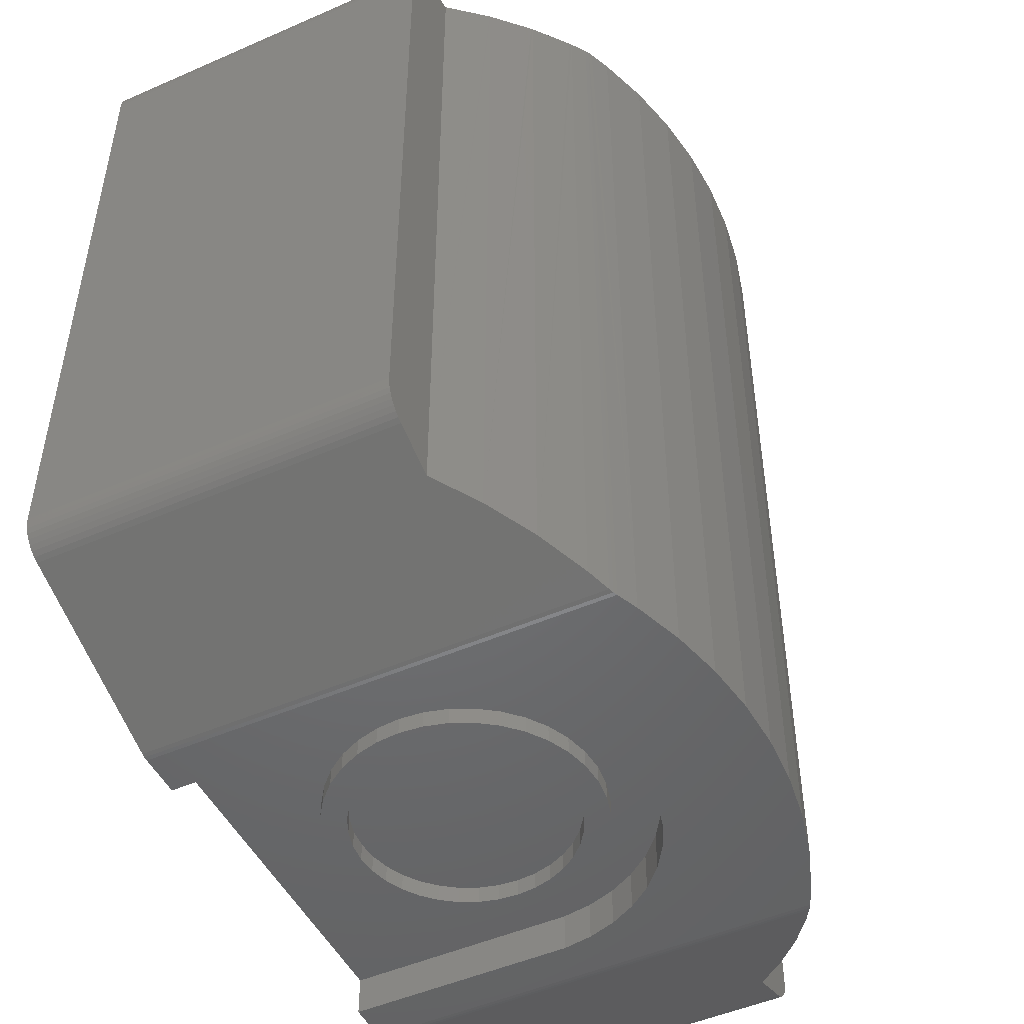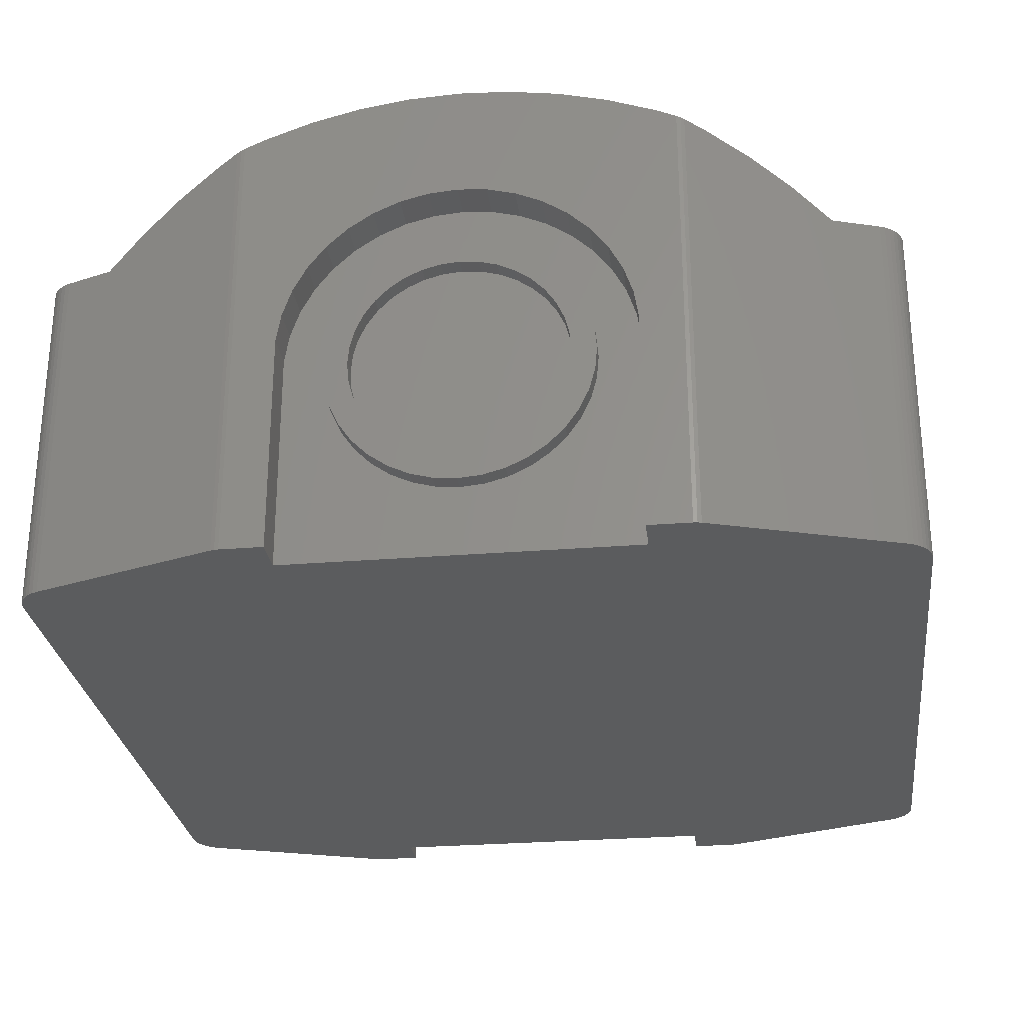
<metadata>
{"format":"stl","ext":"stl","renderer":"f3d","projection":"perspective","resolution":1024,"background":"white","views":[{"elev":-49.2,"azim":115.9,"up":"+Z"},{"elev":-27.7,"azim":-172.9,"up":"+Y"}]}
</metadata>
<code>
# stl→obj: 374 verts, 744 faces
v 55.86 0 74.4
v 52.2 0 74.4
v 52.2 0 71.1
v 18.54 0 0
v 22.2 0 0
v 22.2 0 3.3
v 73.55 0 6.436
v 73.85 0 6.791
v 74.09 0 7.187
v 56.2 0 74.37
v 1.582 0 5.881
v 2.005 0 5.695
v 0 0 8.525
v 55.86 0 0
v 56.2 0 0.02852
v 74.4 0 65.87
v 56.52 0 0.1133
v 72.4 0 5.695
v 74.26 0 7.615
v 74.36 0 8.065
v 74.4 0 8.525
v 74.09 0 67.21
v 73.85 0 67.61
v 73.55 0 67.96
v 74.36 0 66.34
v 72.82 0 68.52
v 72.4 0 68.7
v 56.52 0 74.29
v 18.2 0 0.02852
v 22.2 0 74.4
v 18.54 0 74.4
v 73.21 0 6.13
v 74.26 0 66.78
v 73.21 0 68.27
v 22.2 0 71.1
v 52.2 0 3.3
v 52.2 0 0
v 18.2 0 74.37
v 17.88 0 74.29
v 2.005 0 68.7
v 72.82 0 5.881
v 17.88 0 0.1133
v 0.8471 0 67.96
v 0.552 0 67.61
v 1.193 0 68.27
v 1.582 0 68.52
v 0.3148 0 67.21
v 0.1413 0 66.78
v 0.03554 0 8.065
v 0.1413 0 7.615
v 0.3148 0 7.187
v 0.552 0 6.791
v 0.8471 0 6.436
v 1.193 0 6.13
v 0.03554 0 66.34
v 0 0 65.87
v 51.8 21.46 0
v 51 23.82 0
v 55.86 38.84 0
v 24.58 26.02 0
v 23.4 23.82 0
v 18.54 38.84 0
v 52.2 19 0
v 22.2 19 0
v 22.6 21.46 0
v 49.82 26.02 0
v 48.3 27.99 0
v 54.1 39.62 0
v 46.47 29.68 0
v 50.02 41.09 0
v 44.38 31.05 0
v 45.82 42.15 0
v 42.1 32.06 0
v 41.53 42.79 0
v 39.68 32.67 0
v 37.2 43 0
v 37.2 32.88 0
v 32.87 42.79 0
v 34.72 32.67 0
v 28.58 42.15 0
v 32.3 32.06 0
v 24.38 41.09 0
v 30.02 31.05 0
v 20.3 39.62 0
v 27.93 29.68 0
v 26.1 27.99 0
v 12.54 35.43 72.41
v 12.68 35.51 72.46
v 12.68 35.51 1.942
v 18.54 38.84 74.4
v 20.3 39.62 74.4
v 18.2 38.68 0.02953
v 56.2 38.68 74.37
v 65.26 32.87 71.21
v 68.4 30 70.11
v 68.4 30 4.29
v 65.2 32.92 71.24
v 65.26 32.87 3.186
v 65.2 32.92 3.164
v 61.86 35.43 72.41
v 61.72 35.51 72.46
v 61.72 35.51 1.942
v 58.22 37.64 0.7117
v 58.01 37.75 73.76
v 61.86 35.43 1.99
v 58.22 37.64 73.69
v 58.01 37.75 0.6373
v 56.52 38.52 0.1133
v 56.52 38.52 74.29
v 56.19 38.68 0.02954
v 56.21 38.68 74.37
v 56.18 38.69 0.02646
v 16.18 37.64 73.69
v 16.39 37.75 73.76
v 16.39 37.75 0.6373
v 17.88 38.52 74.29
v 17.88 38.52 0.1133
v 18.21 38.68 74.37
v 18.19 38.68 0.03058
v 18.22 38.69 74.37
v 16.18 37.64 0.7117
v 9.203 32.92 71.24
v 12.54 35.43 1.99
v 9.203 32.92 3.164
v 9.139 32.87 3.186
v 6 30 4.29
v 6 30 70.11
v 9.139 32.87 71.21
v 24.38 41.09 74.4
v 28.58 42.15 74.4
v 32.87 42.79 74.4
v 37.2 43 74.4
v 41.53 42.79 74.4
v 45.82 42.15 74.4
v 50.02 41.09 74.4
v 54.1 39.62 74.4
v 55.86 38.84 74.4
v 0 30 8.525
v 0 30 65.87
v 2.005 30 5.695
v 0.8471 30 6.436
v 0.552 30 6.791
v 1.193 30 6.13
v 1.582 30 5.881
v 0.3148 30 7.187
v 0.1413 30 7.615
v 1.582 30 68.52
v 2.005 30 68.7
v 0.03554 30 8.065
v 1.193 30 68.27
v 0.03554 30 66.34
v 0.1413 30 66.78
v 0.3148 30 67.21
v 0.552 30 67.61
v 0.8471 30 67.96
v 49.82 26.02 74.4
v 51 23.82 74.4
v 22.2 19 74.4
v 52.2 19 74.4
v 51.8 21.46 74.4
v 22.6 21.46 74.4
v 23.4 23.82 74.4
v 24.58 26.02 74.4
v 26.1 27.99 74.4
v 27.93 29.68 74.4
v 30.02 31.05 74.4
v 32.3 32.06 74.4
v 34.72 32.67 74.4
v 37.2 32.88 74.4
v 39.68 32.67 74.4
v 42.1 32.06 74.4
v 44.38 31.05 74.4
v 46.47 29.68 74.4
v 48.3 27.99 74.4
v 74.4 30 8.525
v 74.4 30 65.87
v 72.4 30 68.7
v 72.4 30 5.695
v 72.82 30 68.52
v 73.21 30 68.27
v 74.36 30 66.34
v 74.26 30 66.78
v 74.09 30 67.21
v 73.55 30 67.96
v 73.85 30 67.61
v 74.36 30 8.065
v 74.26 30 7.615
v 74.09 30 7.187
v 73.85 30 6.791
v 73.55 30 6.436
v 73.21 30 6.13
v 72.82 30 5.881
v 22.2 19 71.1
v 52.2 19 71.1
v 51.8 21.46 71.1
v 51 23.82 71.1
v 49.82 26.02 71.1
v 48.3 27.99 71.1
v 46.47 29.68 71.1
v 44.38 31.05 71.1
v 42.1 32.06 71.1
v 39.68 32.67 71.1
v 37.2 32.88 71.1
v 34.72 32.67 71.1
v 32.3 32.06 71.1
v 30.02 31.05 71.1
v 27.93 29.68 71.1
v 26.1 27.99 71.1
v 24.58 26.02 71.1
v 23.4 23.82 71.1
v 22.6 21.46 71.1
v 52.2 19 3.3
v 22.2 19 3.3
v 22.6 21.46 3.3
v 23.4 23.82 3.3
v 24.58 26.02 3.3
v 26.1 27.99 3.3
v 27.93 29.68 3.3
v 30.02 31.05 3.3
v 32.3 32.06 3.3
v 34.72 32.67 3.3
v 37.2 32.88 3.3
v 39.68 32.67 3.3
v 42.1 32.06 3.3
v 44.38 31.05 3.3
v 46.47 29.68 3.3
v 48.3 27.99 3.3
v 49.82 26.02 3.3
v 51 23.82 3.3
v 51.8 21.46 3.3
v 25.81 17.49 3.3
v 25.98 15.51 3.3
v 27.34 11.79 3.3
v 28.48 10.17 3.3
v 26.5 13.59 3.3
v 29.88 8.764 3.3
v 31.51 7.626 3.3
v 33.31 6.787 3.3
v 35.22 6.273 3.3
v 37.2 6.1 3.3
v 39.18 6.273 3.3
v 41.09 6.787 3.3
v 42.89 7.626 3.3
v 44.52 8.764 3.3
v 45.92 10.17 3.3
v 47.06 11.79 3.3
v 47.9 13.59 3.3
v 48.42 15.51 3.3
v 48.59 17.49 3.3
v 48.42 19.47 3.3
v 47.9 21.38 3.3
v 25.98 19.47 3.3
v 26.5 21.38 3.3
v 27.34 23.18 3.3
v 28.48 24.81 3.3
v 29.88 26.21 3.3
v 31.51 27.35 3.3
v 33.31 28.19 3.3
v 35.22 28.7 3.3
v 37.2 28.88 3.3
v 39.18 28.7 3.3
v 41.09 28.19 3.3
v 42.89 27.35 3.3
v 44.52 26.21 3.3
v 45.92 24.81 3.3
v 47.06 23.18 3.3
v 48.42 19.47 1.8
v 48.59 17.49 1.8
v 48.42 15.51 1.8
v 47.9 13.59 1.8
v 47.06 11.79 1.8
v 45.92 10.17 1.8
v 44.52 8.764 1.8
v 42.89 7.626 1.8
v 41.09 6.787 1.8
v 39.18 6.273 1.8
v 37.2 6.1 1.8
v 35.22 6.273 1.8
v 33.31 6.787 1.8
v 31.51 7.626 1.8
v 29.88 8.764 1.8
v 28.48 10.17 1.8
v 27.34 11.79 1.8
v 26.5 13.59 1.8
v 25.98 15.51 1.8
v 25.81 17.49 1.8
v 25.98 19.47 1.8
v 26.5 21.38 1.8
v 27.34 23.18 1.8
v 28.48 24.81 1.8
v 29.88 26.21 1.8
v 31.51 27.35 1.8
v 33.31 28.19 1.8
v 35.22 28.7 1.8
v 37.2 28.88 1.8
v 39.18 28.7 1.8
v 41.09 28.19 1.8
v 42.89 27.35 1.8
v 44.52 26.21 1.8
v 45.92 24.81 1.8
v 47.06 23.18 1.8
v 47.9 21.38 1.8
v 45.93 20.66 1.8
v 46.35 19.1 1.8
v 46.49 17.49 1.8
v 46.35 15.88 1.8
v 45.93 14.31 1.8
v 45.24 12.84 1.8
v 44.32 11.52 1.8
v 43.17 10.37 1.8
v 41.84 9.444 1.8
v 40.38 8.76 1.8
v 38.81 8.341 1.8
v 37.2 8.2 1.8
v 35.59 8.341 1.8
v 34.02 8.76 1.8
v 32.56 9.444 1.8
v 31.23 10.37 1.8
v 30.08 11.52 1.8
v 29.16 12.84 1.8
v 28.47 14.31 1.8
v 28.05 15.88 1.8
v 27.91 17.49 1.8
v 28.05 19.1 1.8
v 28.47 20.66 1.8
v 29.16 22.13 1.8
v 30.08 23.46 1.8
v 31.23 24.6 1.8
v 32.56 25.53 1.8
v 34.02 26.22 1.8
v 35.59 26.64 1.8
v 37.2 26.78 1.8
v 38.81 26.64 1.8
v 40.38 26.22 1.8
v 41.84 25.53 1.8
v 43.17 24.6 1.8
v 44.32 23.46 1.8
v 45.24 22.13 1.8
v 46.49 17.49 3.3
v 46.35 19.1 3.3
v 45.93 20.66 3.3
v 45.24 22.13 3.3
v 44.32 23.46 3.3
v 43.17 24.6 3.3
v 41.84 25.53 3.3
v 40.38 26.22 3.3
v 38.81 26.64 3.3
v 37.2 26.78 3.3
v 35.59 26.64 3.3
v 34.02 26.22 3.3
v 32.56 25.53 3.3
v 31.23 24.6 3.3
v 30.08 23.46 3.3
v 29.16 22.13 3.3
v 28.47 20.66 3.3
v 28.05 19.1 3.3
v 27.91 17.49 3.3
v 28.05 15.88 3.3
v 28.47 14.31 3.3
v 29.16 12.84 3.3
v 30.08 11.52 3.3
v 31.23 10.37 3.3
v 32.56 9.444 3.3
v 34.02 8.76 3.3
v 35.59 8.341 3.3
v 37.2 8.2 3.3
v 38.81 8.341 3.3
v 40.38 8.76 3.3
v 41.84 9.444 3.3
v 43.17 10.37 3.3
v 44.32 11.52 3.3
v 45.24 12.84 3.3
v 45.93 14.31 3.3
v 46.35 15.88 3.3
f 1 2 3
f 4 5 6
f 7 8 9
f 1 3 10
f 11 12 13
f 14 15 16
f 16 15 17
f 16 17 18
f 19 20 18
f 18 20 21
f 18 21 16
f 22 23 24
f 25 26 16
f 16 26 27
f 16 27 3
f 3 27 28
f 3 28 10
f 4 6 29
f 30 31 13
f 7 9 32
f 25 33 26
f 26 33 22
f 26 22 34
f 34 22 24
f 30 13 35
f 35 13 6
f 35 6 3
f 3 6 36
f 3 36 16
f 16 36 37
f 16 37 14
f 31 38 13
f 13 38 39
f 13 39 40
f 19 18 9
f 9 18 41
f 9 41 32
f 13 12 6
f 6 12 42
f 6 42 29
f 43 44 45
f 45 44 46
f 46 44 40
f 40 44 47
f 40 47 48
f 49 50 13
f 13 50 51
f 13 51 52
f 52 53 13
f 13 53 54
f 13 54 11
f 48 55 40
f 40 55 56
f 40 56 13
f 57 58 59
f 60 61 62
f 57 59 63
f 63 59 14
f 63 14 37
f 5 4 64
f 64 4 62
f 64 62 65
f 65 62 61
f 58 66 59
f 59 66 67
f 59 67 68
f 68 67 69
f 68 69 70
f 70 69 71
f 70 71 72
f 72 71 73
f 72 73 74
f 74 73 75
f 74 75 76
f 76 75 77
f 76 77 78
f 78 77 79
f 78 79 80
f 80 79 81
f 80 81 82
f 82 81 83
f 82 83 84
f 84 83 85
f 84 85 62
f 62 85 86
f 62 86 60
f 87 88 89
f 90 91 92
f 59 68 93
f 94 95 96
f 94 96 97
f 96 98 97
f 97 98 99
f 97 99 100
f 100 99 101
f 102 103 104
f 99 105 101
f 101 105 102
f 101 102 106
f 106 102 104
f 103 107 104
f 104 107 108
f 104 108 109
f 109 108 110
f 109 110 111
f 111 110 93
f 93 110 112
f 93 112 59
f 92 91 62
f 113 114 115
f 115 114 116
f 115 116 117
f 117 116 118
f 117 118 119
f 119 118 92
f 92 118 120
f 92 120 90
f 113 115 88
f 88 115 121
f 88 121 89
f 87 89 122
f 122 89 123
f 122 123 124
f 125 126 127
f 125 127 124
f 124 127 128
f 124 128 122
f 62 91 84
f 84 91 129
f 84 129 82
f 82 129 130
f 82 130 80
f 80 130 131
f 80 131 78
f 78 131 132
f 78 132 76
f 76 132 133
f 76 133 74
f 74 133 134
f 74 134 72
f 72 134 135
f 72 135 70
f 70 135 136
f 70 136 68
f 68 136 137
f 68 137 93
f 13 56 138
f 138 56 139
f 127 126 140
f 141 142 143
f 143 142 144
f 144 142 140
f 140 142 145
f 140 145 146
f 147 148 139
f 139 148 127
f 139 127 138
f 138 127 140
f 138 140 149
f 149 140 146
f 147 139 150
f 150 139 151
f 150 151 152
f 152 153 150
f 150 153 154
f 150 154 155
f 156 157 137
f 31 30 158
f 2 1 159
f 159 1 137
f 159 137 160
f 160 137 157
f 31 158 90
f 90 158 161
f 90 161 162
f 162 163 90
f 90 163 164
f 90 164 91
f 91 164 165
f 91 165 129
f 129 165 166
f 129 166 130
f 130 166 167
f 130 167 131
f 131 167 168
f 131 168 132
f 132 168 169
f 132 169 133
f 133 169 170
f 133 170 134
f 134 170 171
f 134 171 135
f 135 171 172
f 135 172 136
f 136 172 173
f 136 173 137
f 137 173 174
f 137 174 156
f 175 176 21
f 21 176 16
f 96 95 177
f 96 177 178
f 178 177 176
f 178 176 175
f 177 179 176
f 176 179 180
f 176 180 181
f 181 180 182
f 182 180 183
f 183 180 184
f 183 184 185
f 175 186 178
f 178 186 187
f 178 187 188
f 188 189 190
f 190 191 188
f 188 191 192
f 188 192 178
f 87 122 39
f 148 40 127
f 127 40 39
f 127 39 128
f 128 39 122
f 39 116 114
f 114 113 39
f 39 113 88
f 39 88 87
f 27 177 28
f 28 177 95
f 28 95 94
f 94 97 28
f 28 97 100
f 28 100 101
f 101 106 28
f 28 106 104
f 28 104 109
f 12 140 42
f 42 140 126
f 42 126 125
f 125 124 42
f 42 124 123
f 42 123 89
f 89 121 42
f 42 121 115
f 42 115 117
f 178 18 96
f 96 18 17
f 96 17 98
f 108 107 17
f 17 107 103
f 17 103 102
f 102 105 17
f 17 105 99
f 17 99 98
f 175 21 20
f 175 20 186
f 186 20 19
f 186 19 187
f 187 19 9
f 187 9 188
f 188 9 8
f 188 8 189
f 189 8 7
f 189 7 190
f 190 7 32
f 190 32 191
f 191 32 41
f 191 41 192
f 192 41 18
f 192 18 178
f 13 138 149
f 13 149 49
f 49 149 146
f 49 146 50
f 50 146 145
f 50 145 51
f 51 145 142
f 51 142 52
f 52 142 141
f 52 141 53
f 53 141 143
f 53 143 54
f 54 143 144
f 54 144 11
f 11 144 140
f 11 140 12
f 139 56 55
f 139 55 151
f 151 55 48
f 151 48 152
f 152 48 47
f 152 47 153
f 153 47 44
f 153 44 154
f 154 44 43
f 154 43 155
f 155 43 45
f 155 45 150
f 150 45 46
f 150 46 147
f 147 46 40
f 147 40 148
f 16 176 181
f 16 181 25
f 25 181 182
f 25 182 33
f 33 182 183
f 33 183 22
f 22 183 185
f 22 185 23
f 23 185 184
f 23 184 24
f 24 184 180
f 24 180 34
f 34 180 179
f 34 179 26
f 26 179 177
f 26 177 27
f 1 10 137
f 137 10 93
f 28 109 10
f 10 109 111
f 10 111 93
f 39 38 116
f 116 38 118
f 118 38 120
f 120 38 31
f 120 31 90
f 17 15 108
f 108 15 110
f 110 15 112
f 112 15 14
f 112 14 59
f 4 29 62
f 62 29 92
f 42 117 29
f 29 117 119
f 29 119 92
f 35 193 30
f 30 193 158
f 194 159 160
f 194 160 195
f 195 160 157
f 195 157 196
f 196 157 156
f 196 156 197
f 197 156 174
f 197 174 198
f 198 174 173
f 198 173 199
f 199 173 172
f 199 172 200
f 200 172 171
f 200 171 201
f 201 171 170
f 201 170 202
f 202 170 169
f 202 169 203
f 203 169 168
f 203 168 204
f 204 168 167
f 204 167 205
f 205 167 166
f 205 166 206
f 206 166 165
f 206 165 207
f 207 165 164
f 207 164 208
f 208 164 163
f 208 163 209
f 209 163 162
f 209 162 210
f 210 162 161
f 210 161 211
f 211 161 158
f 211 158 193
f 194 3 159
f 159 3 2
f 35 3 193
f 193 3 194
f 193 194 195
f 201 202 200
f 200 202 203
f 200 203 204
f 195 196 193
f 193 196 197
f 193 197 198
f 204 205 200
f 200 205 206
f 200 206 207
f 207 208 200
f 200 208 209
f 200 209 210
f 198 199 193
f 193 199 200
f 193 200 211
f 211 200 210
f 36 212 37
f 37 212 63
f 213 64 65
f 213 65 214
f 214 65 61
f 214 61 215
f 215 61 60
f 215 60 216
f 216 60 86
f 216 86 217
f 217 86 85
f 217 85 218
f 218 85 83
f 218 83 219
f 219 83 81
f 219 81 220
f 220 81 79
f 220 79 221
f 221 79 77
f 221 77 222
f 222 77 75
f 222 75 223
f 223 75 73
f 223 73 224
f 224 73 71
f 224 71 225
f 225 71 69
f 225 69 226
f 226 69 67
f 226 67 227
f 227 67 66
f 227 66 228
f 228 66 58
f 228 58 229
f 229 58 57
f 229 57 230
f 230 57 63
f 230 63 212
f 213 6 64
f 64 6 5
f 213 231 232
f 6 233 234
f 213 232 6
f 6 232 235
f 6 235 233
f 234 236 6
f 6 236 237
f 6 237 238
f 238 239 6
f 6 239 240
f 6 240 36
f 36 240 241
f 36 241 242
f 242 243 36
f 36 243 244
f 36 244 245
f 245 246 36
f 36 246 247
f 36 247 212
f 212 247 248
f 248 249 212
f 212 249 250
f 212 250 230
f 230 250 251
f 231 213 252
f 252 213 214
f 252 214 253
f 253 214 215
f 253 215 254
f 254 215 216
f 254 216 255
f 255 216 217
f 255 217 256
f 256 217 218
f 256 218 257
f 257 218 219
f 257 219 258
f 258 219 220
f 258 220 259
f 259 220 221
f 259 221 260
f 260 221 222
f 260 222 261
f 261 222 223
f 261 223 262
f 262 223 224
f 262 224 263
f 263 224 225
f 263 225 264
f 264 225 226
f 264 226 265
f 265 226 227
f 265 227 266
f 266 227 228
f 266 228 251
f 251 228 229
f 251 229 230
f 267 249 268
f 268 249 248
f 268 248 269
f 269 248 247
f 269 247 270
f 270 247 246
f 270 246 271
f 271 246 245
f 271 245 272
f 272 245 244
f 272 244 273
f 273 244 243
f 273 243 274
f 274 243 242
f 274 242 275
f 275 242 241
f 275 241 276
f 276 241 240
f 276 240 277
f 277 240 239
f 277 239 278
f 278 239 238
f 278 238 279
f 279 238 237
f 279 237 280
f 280 237 236
f 280 236 281
f 281 236 234
f 281 234 282
f 282 234 233
f 282 233 283
f 283 233 235
f 283 235 284
f 284 235 232
f 284 232 285
f 285 232 231
f 285 231 286
f 286 231 252
f 286 252 287
f 287 252 253
f 287 253 288
f 288 253 254
f 288 254 289
f 289 254 255
f 289 255 290
f 290 255 256
f 290 256 291
f 291 256 257
f 291 257 292
f 292 257 258
f 292 258 293
f 293 258 259
f 293 259 294
f 294 259 260
f 294 260 295
f 295 260 261
f 295 261 296
f 296 261 262
f 296 262 297
f 297 262 263
f 297 263 298
f 298 263 264
f 298 264 299
f 299 264 265
f 299 265 300
f 300 265 266
f 300 266 301
f 301 266 251
f 301 251 302
f 302 251 250
f 302 250 267
f 267 250 249
f 303 302 304
f 304 302 267
f 304 267 305
f 305 267 268
f 305 268 306
f 306 268 269
f 306 269 307
f 307 269 270
f 307 270 308
f 308 270 271
f 308 271 309
f 309 271 272
f 309 272 310
f 310 272 273
f 310 273 311
f 311 273 274
f 311 274 312
f 312 274 275
f 312 275 313
f 313 275 276
f 313 276 314
f 314 276 277
f 314 277 315
f 315 277 278
f 315 278 316
f 316 278 279
f 316 279 317
f 317 279 280
f 317 280 318
f 318 280 281
f 318 281 319
f 319 281 282
f 319 282 320
f 320 282 283
f 320 283 321
f 321 283 284
f 321 284 322
f 322 284 285
f 322 285 323
f 323 285 286
f 323 286 324
f 324 286 287
f 324 287 325
f 325 287 288
f 325 288 326
f 326 288 289
f 326 289 327
f 327 289 290
f 327 290 328
f 328 290 291
f 328 291 329
f 329 291 292
f 329 292 330
f 330 292 293
f 330 293 331
f 331 293 294
f 331 294 332
f 332 294 295
f 332 295 333
f 333 295 296
f 333 296 334
f 334 296 297
f 334 297 335
f 335 297 298
f 335 298 336
f 336 298 299
f 336 299 337
f 337 299 300
f 337 300 338
f 338 300 301
f 338 301 303
f 303 301 302
f 306 339 305
f 305 339 340
f 305 340 304
f 304 340 341
f 304 341 303
f 303 341 342
f 303 342 338
f 338 342 343
f 338 343 337
f 337 343 344
f 337 344 336
f 336 344 345
f 336 345 335
f 335 345 346
f 335 346 334
f 334 346 347
f 334 347 333
f 333 347 348
f 333 348 332
f 332 348 349
f 332 349 331
f 331 349 350
f 331 350 330
f 330 350 351
f 330 351 329
f 329 351 352
f 329 352 328
f 328 352 353
f 328 353 327
f 327 353 354
f 327 354 326
f 326 354 355
f 326 355 325
f 325 355 356
f 325 356 324
f 324 356 357
f 324 357 323
f 323 357 358
f 323 358 322
f 322 358 359
f 322 359 321
f 321 359 360
f 321 360 320
f 320 360 361
f 320 361 319
f 319 361 362
f 319 362 318
f 318 362 363
f 318 363 317
f 317 363 364
f 317 364 316
f 316 364 365
f 316 365 315
f 315 365 366
f 315 366 314
f 314 366 367
f 314 367 313
f 313 367 368
f 313 368 312
f 312 368 369
f 312 369 311
f 311 369 370
f 311 370 310
f 310 370 371
f 310 371 309
f 309 371 372
f 309 372 308
f 308 372 373
f 308 373 307
f 307 373 374
f 307 374 306
f 306 374 339
f 370 369 350
f 369 368 350
f 350 368 367
f 350 367 366
f 366 365 350
f 350 365 364
f 350 364 363
f 363 362 350
f 350 362 361
f 350 361 360
f 370 350 371
f 371 350 349
f 371 349 348
f 348 347 371
f 371 347 346
f 371 346 345
f 360 359 350
f 350 359 358
f 350 358 357
f 357 356 350
f 350 356 355
f 350 355 354
f 354 353 350
f 350 353 352
f 350 352 351
f 345 344 371
f 371 344 343
f 371 343 342
f 342 341 371
f 371 341 340
f 371 340 339
f 339 374 371
f 371 374 373
f 371 373 372

</code>
